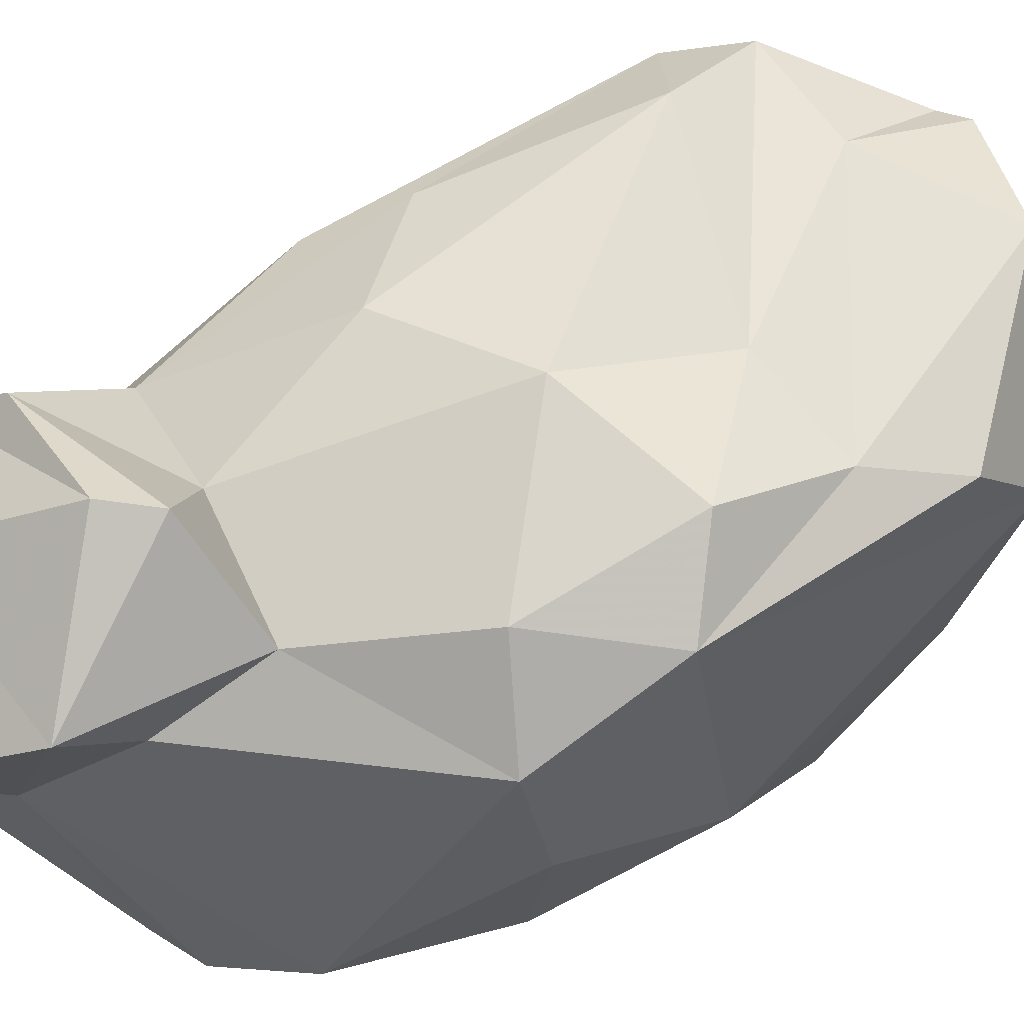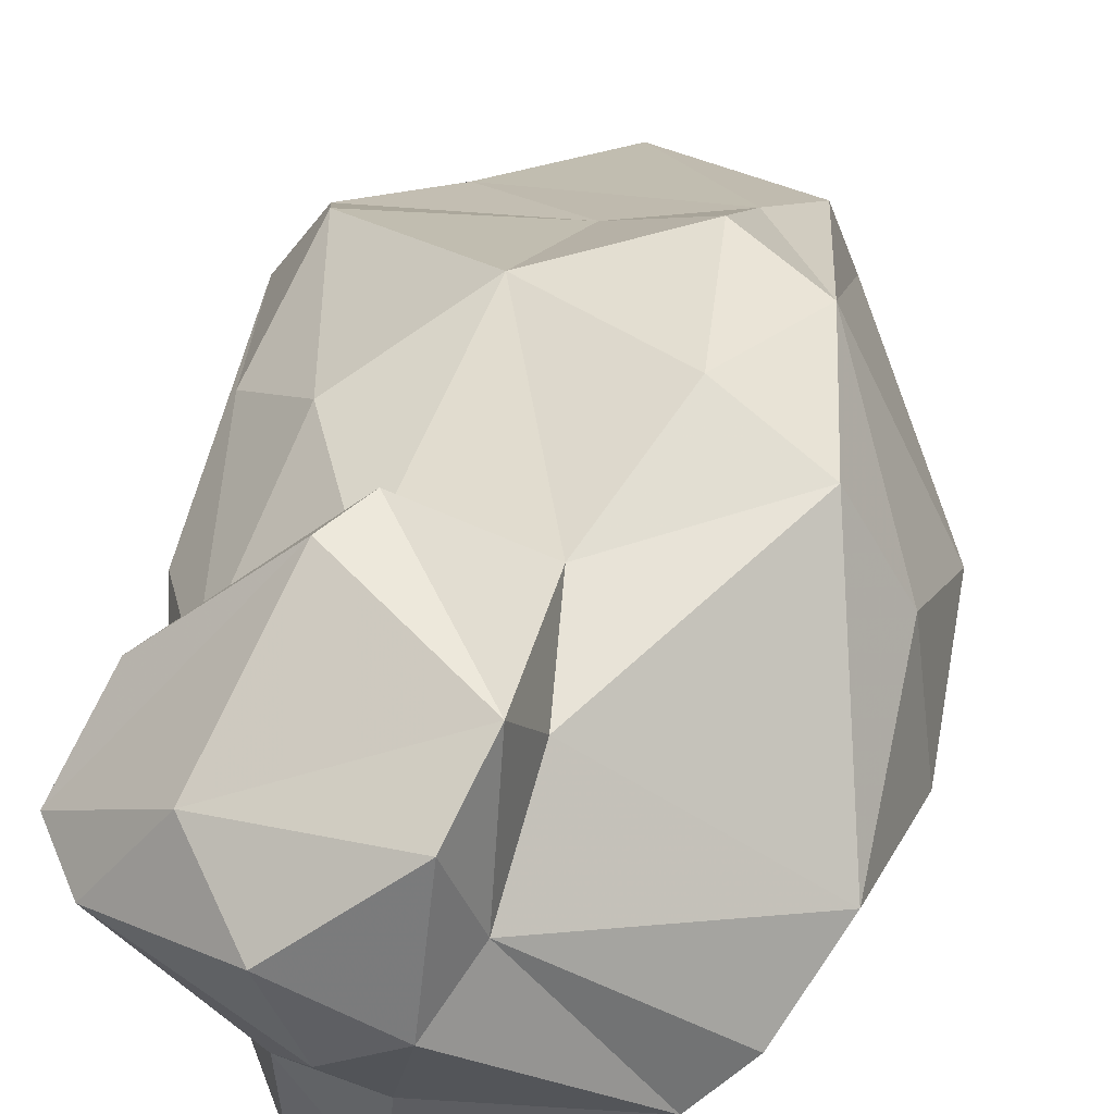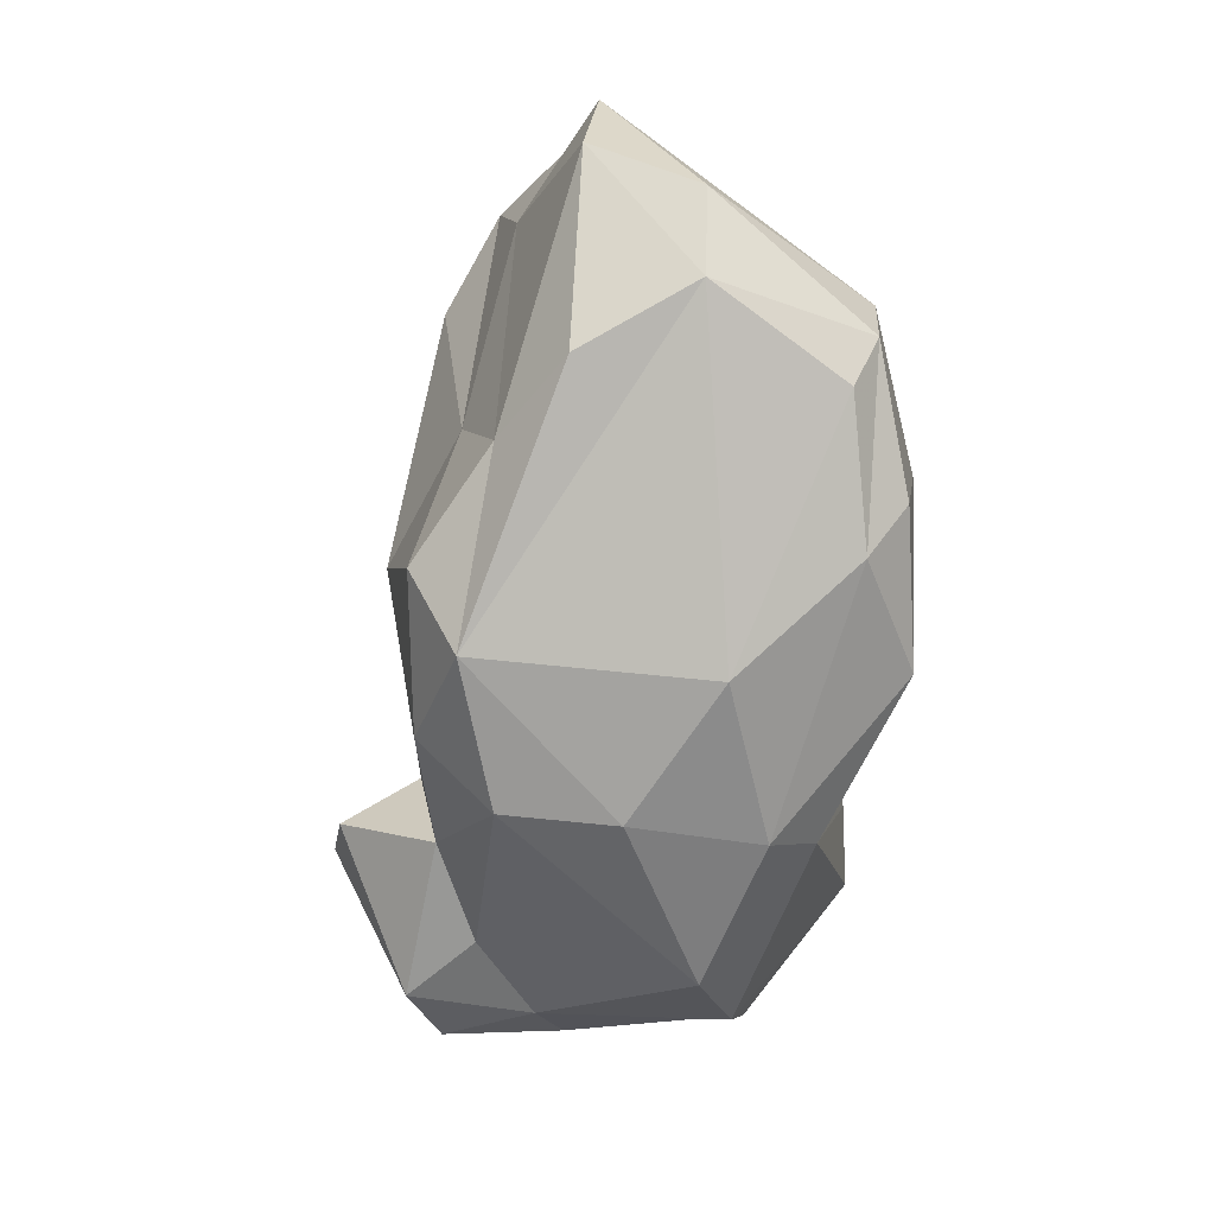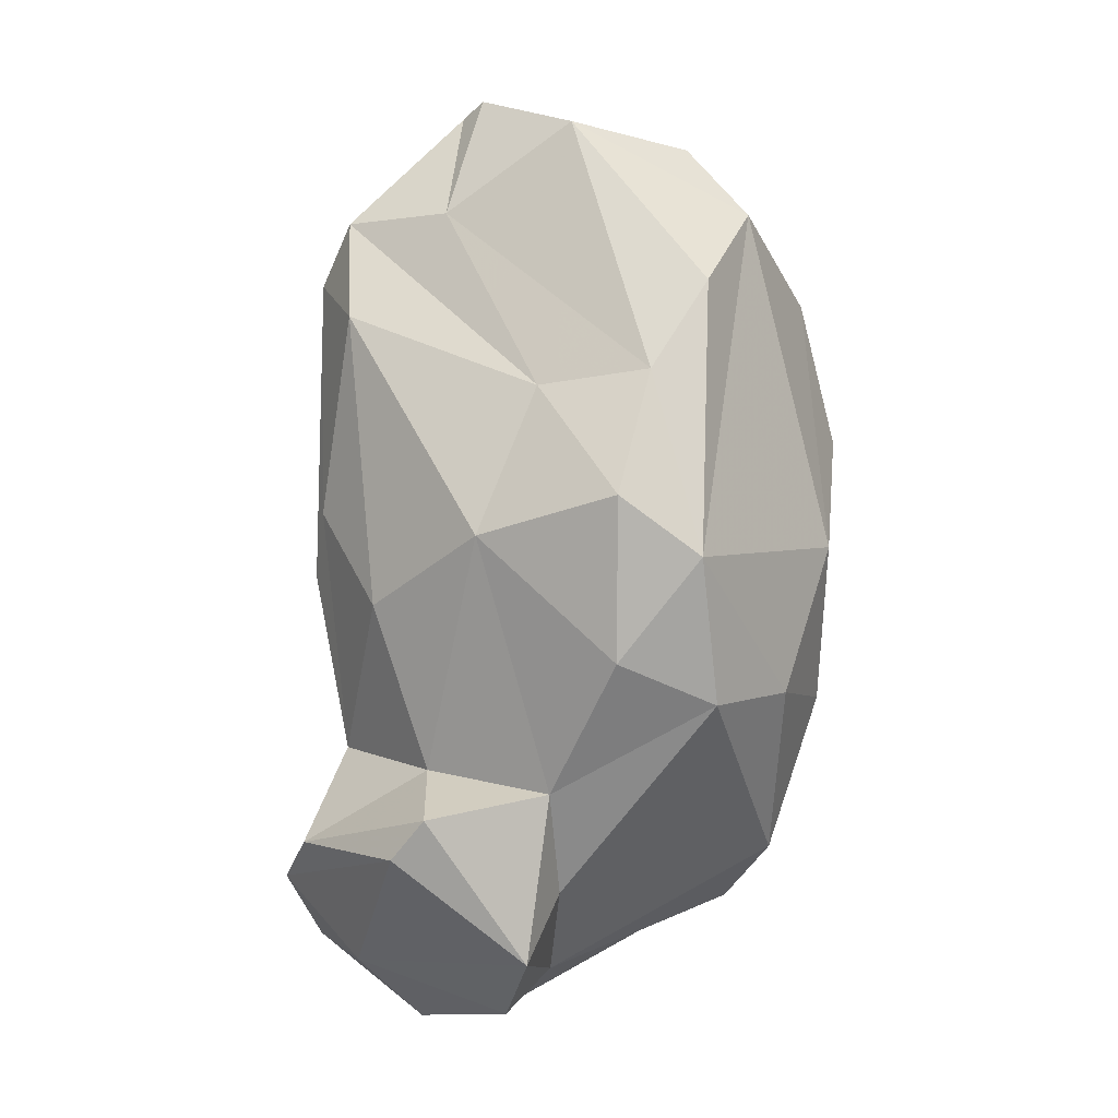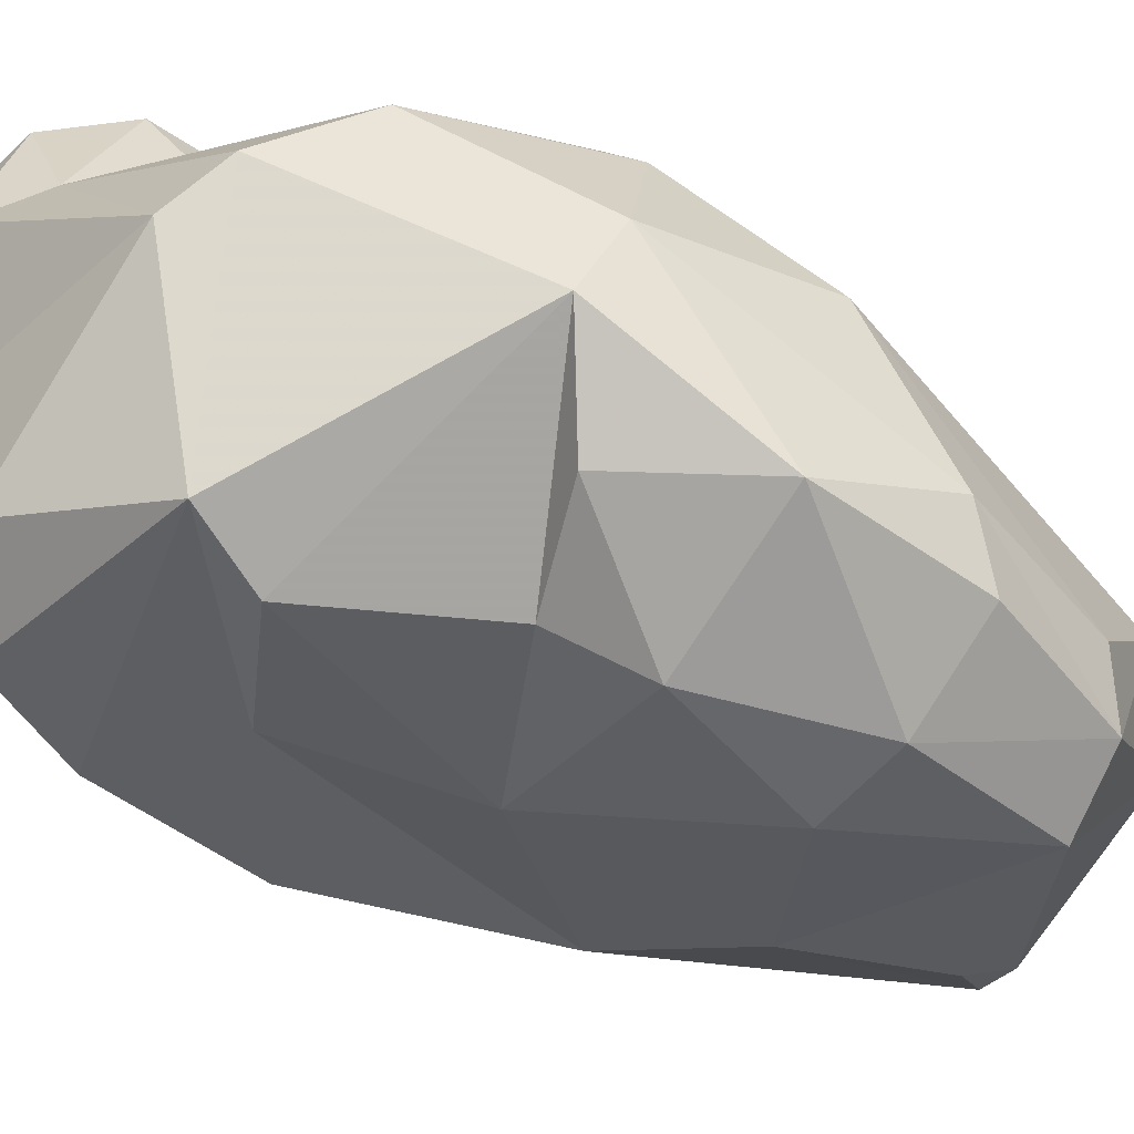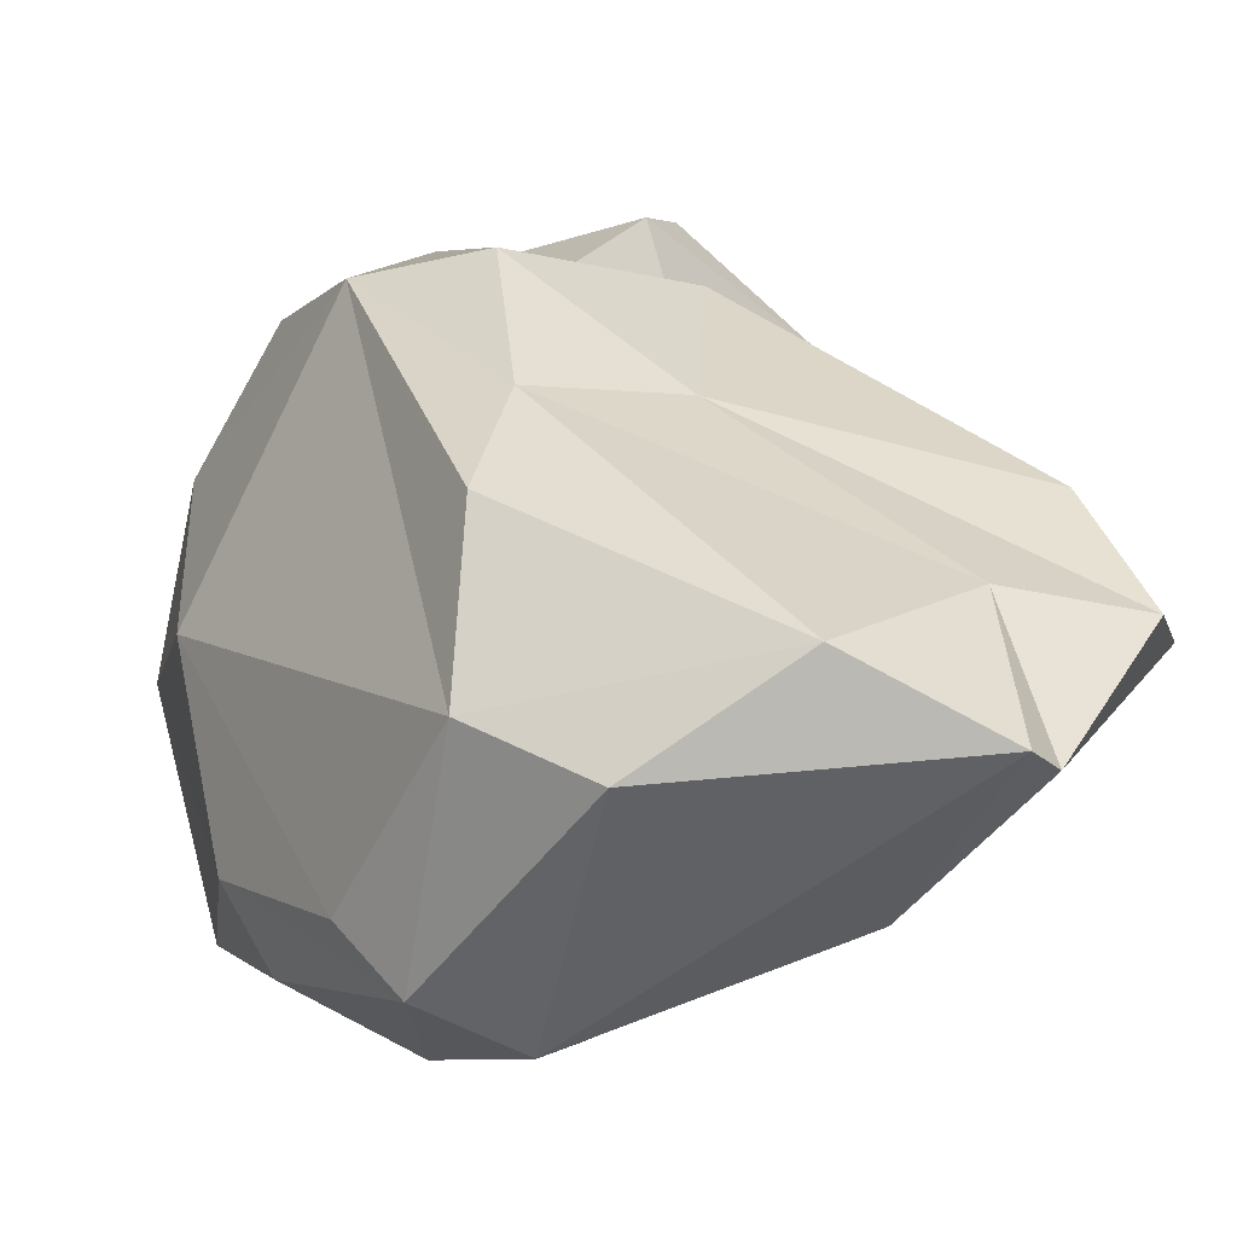
<metadata>
{"format":"obj","ext":"obj","renderer":"f3d","projection":"perspective","resolution":1024,"background":"white","views":[{"elev":79.9,"azim":-121.0,"up":"+Y"},{"elev":43.0,"azim":-173.6,"up":"+Y"},{"elev":18.7,"azim":-111.8,"up":"+Z"},{"elev":8.6,"azim":-168.7,"up":"+Z"},{"elev":-53.8,"azim":-126.1,"up":"+Y"},{"elev":5.6,"azim":-15.9,"up":"+Y"}]}
</metadata>
<code>
v 185.5 248.4 74.14
v 185.3 246 81.7
v 185.8 244.2 78.15
v 185.1 249.9 78.99
v 186 252.3 75.07
v 186.3 246 85.89
v 186 244.4 82.75
v 186.3 246.6 73.54
v 187.3 244.8 86.86
v 188 256 79.51
v 188.7 242.9 82.62
v 188.3 244.6 75.06
v 187.6 249.5 88.69
v 192.3 254.2 69.27
v 189.3 243.8 87.2
v 191.2 244.1 76.22
v 187.7 255.2 75.23
v 189.7 247.1 66.88
v 186.7 249.8 69.77
v 191.7 242.9 69.34
v 188.3 252.8 86.91
v 189.6 248.6 90.6
v 190.3 243 78.38
v 188.3 248.1 67.63
v 190.3 256.5 76.54
v 193 252.2 66.3
v 192.6 242.6 71.43
v 189.7 254.3 84.5
v 195.1 244 66.83
v 195.4 244.6 78.43
v 194.8 247.8 66.16
v 192.4 255.3 72.47
v 190.2 256.5 81.23
v 192.9 256.1 67.68
v 192.7 250.8 91.39
v 194.1 250.9 64.89
v 196.3 251.3 88.75
v 193.8 254.8 65.73
v 196.4 244.3 73.53
v 191.3 243 82.59
v 195.6 245.2 85.13
v 196 250 64.98
v 194.5 246 89.18
v 194.4 255.9 79.9
v 195.7 249.1 92.06
v 199.3 247.1 83.23
v 196.9 252.7 64.72
v 197.3 243.4 68.36
v 195.6 257.1 72.04
v 193 254.1 83.97
v 196.4 248.7 91.55
v 200.1 245.4 76.32
v 197.3 247.1 67.47
v 199.4 250.7 88.43
v 196.2 254.5 72.82
v 197.8 254.3 77.56
v 198.4 254.2 66.87
v 196.6 257 70.81
v 198.9 244.1 71.4
v 200.3 251.7 66.75
v 199.8 249.6 71.32
v 198.9 252.6 85.78
v 200 254.2 70.37
v 199.9 252.3 79.92
v 199.4 251.7 72.69
v 201 249.5 77.56
v 200.5 250 86.55
v 201.3 251.9 68.6
g foo
f 11 15 9
f 40 15 11
f 6 2 9
f 7 9 2
f 11 9 7
f 23 40 11
f 3 11 7
f 3 7 2
f 23 11 3
f 12 23 3
f 16 23 12
f 45 22 15
f 43 45 15
f 15 22 9
f 41 43 15
f 22 13 9
f 40 41 15
f 6 9 13
f 30 41 40
f 46 41 30
f 2 6 4
f 6 13 4
f 23 30 40
f 16 30 23
f 27 30 16
f 1 2 4
f 2 1 3
f 39 30 27
f 3 8 12
f 20 39 27
f 8 3 1
f 16 12 8
f 20 27 8
f 27 16 8
f 18 20 24
f 20 8 24
f 51 45 43
f 45 35 22
f 41 51 43
f 22 35 13
f 13 35 21
f 41 46 51
f 10 13 21
f 52 46 39
f 30 39 46
f 13 10 4
f 5 4 10
f 59 52 39
f 5 1 4
f 59 39 20
f 48 59 20
f 19 1 5
f 19 8 1
f 29 48 20
f 29 20 18
f 19 24 8
f 37 35 45
f 37 45 51
f 51 54 37
f 51 67 54
f 67 51 46
f 21 35 28
f 28 35 37
f 50 28 37
f 52 67 46
f 67 52 66
f 33 28 50
f 10 21 28
f 52 59 66
f 66 59 61
f 10 17 5
f 61 59 48
f 53 61 48
f 19 5 17
f 14 19 17
f 31 53 29
f 48 29 53
f 36 31 18
f 18 31 29
f 24 26 18
f 36 18 26
f 37 54 50
f 50 54 62
f 64 62 67
f 62 54 67
f 44 50 62
f 33 50 44
f 56 44 62
f 56 62 64
f 65 64 67
f 67 66 65
f 65 56 64
f 55 56 65
f 10 28 33
f 25 10 33
f 25 33 44
f 55 44 56
f 66 61 65
f 32 25 44
f 32 44 55
f 17 10 25
f 32 17 25
f 14 17 32
f 26 19 14
f 31 42 53
f 19 26 24
f 26 38 36
f 42 31 36
f 63 55 65
f 63 65 61
f 49 32 55
f 63 49 55
f 68 63 61
f 49 34 32
f 53 68 61
f 34 14 32
f 53 60 68
f 53 42 60
f 14 34 26
f 42 47 60
f 34 38 26
f 47 42 36
f 36 38 47
f 58 49 63
f 68 58 63
f 58 34 49
f 57 58 68
f 60 57 68
f 34 58 57
f 60 47 57
f 38 34 57
f 47 38 57
g

</code>
